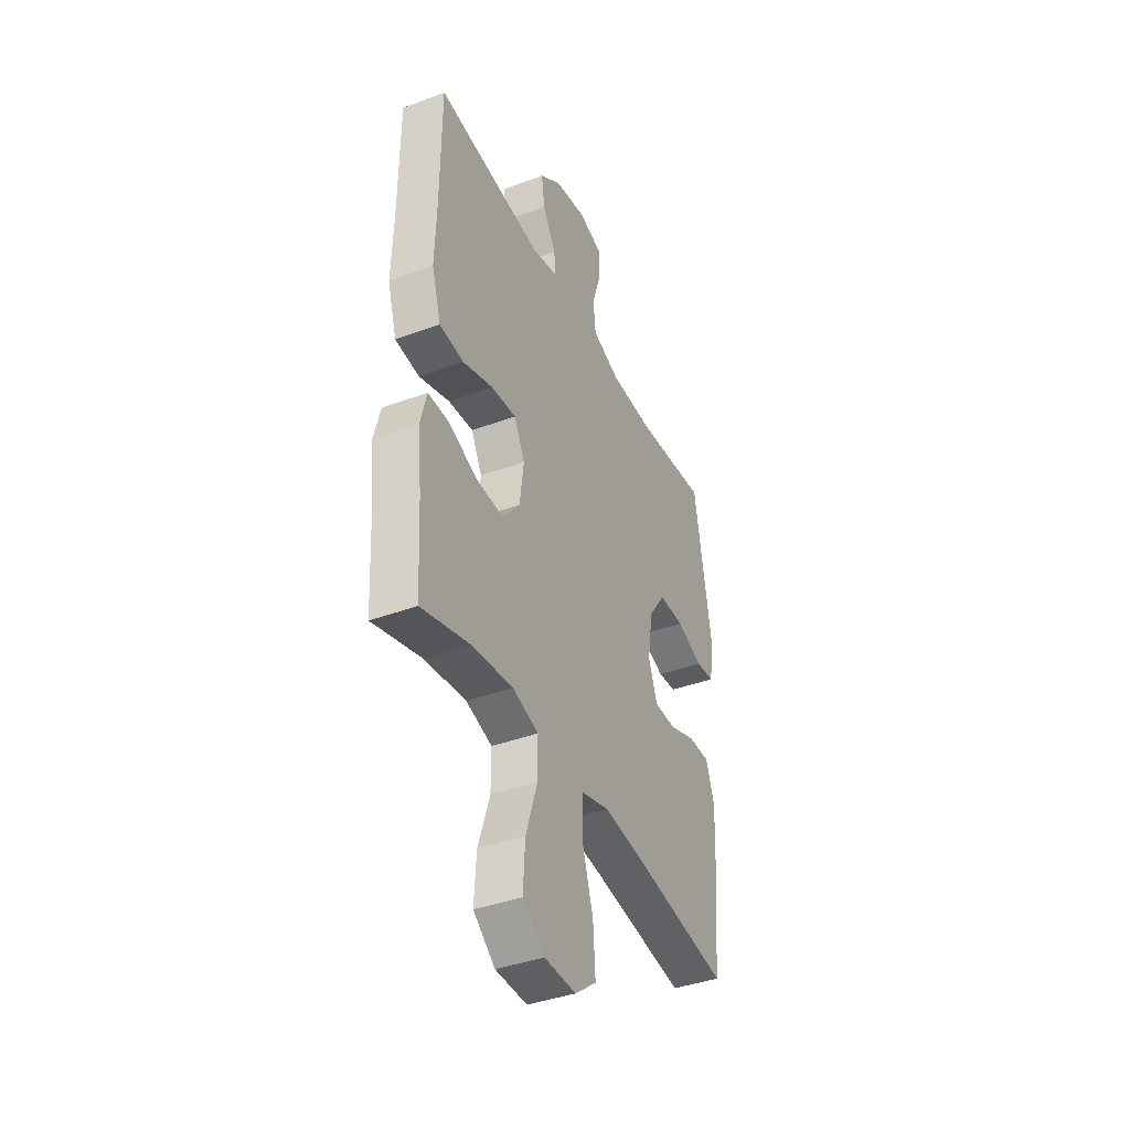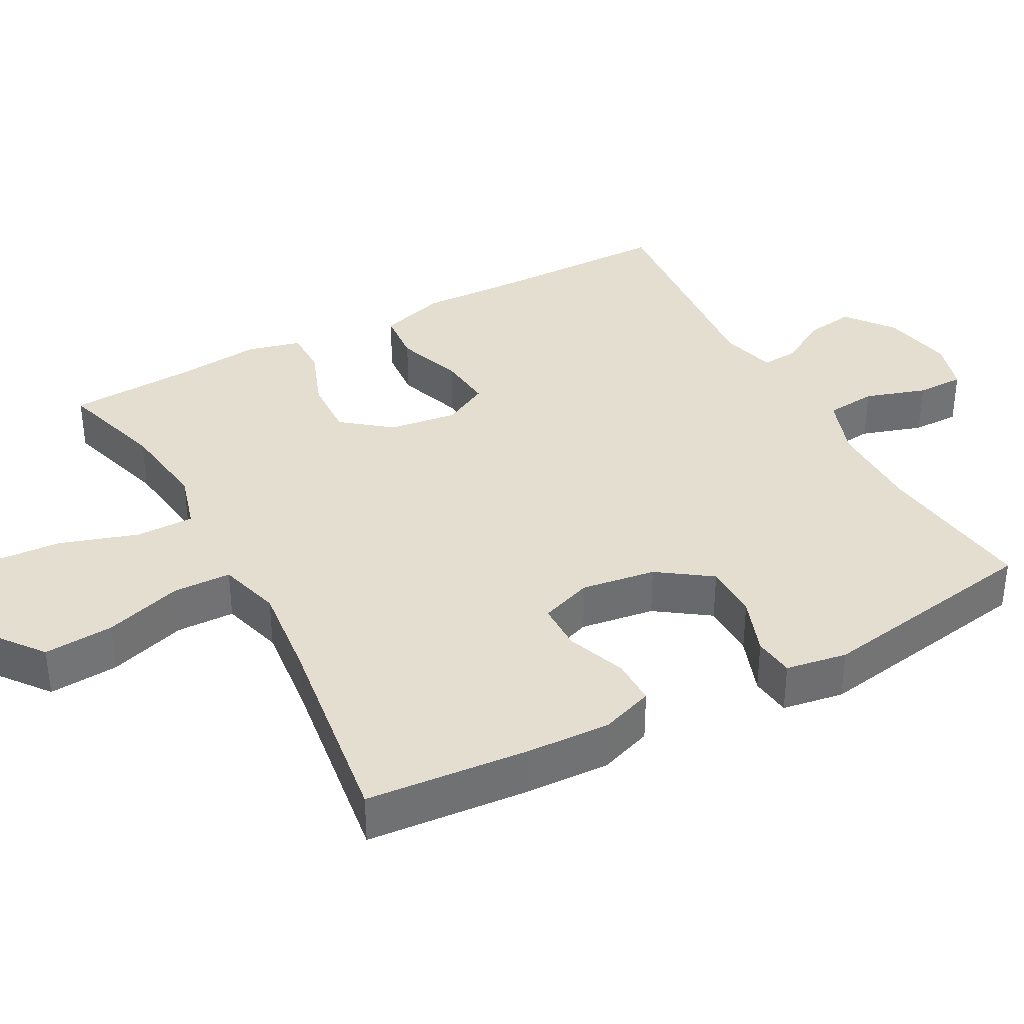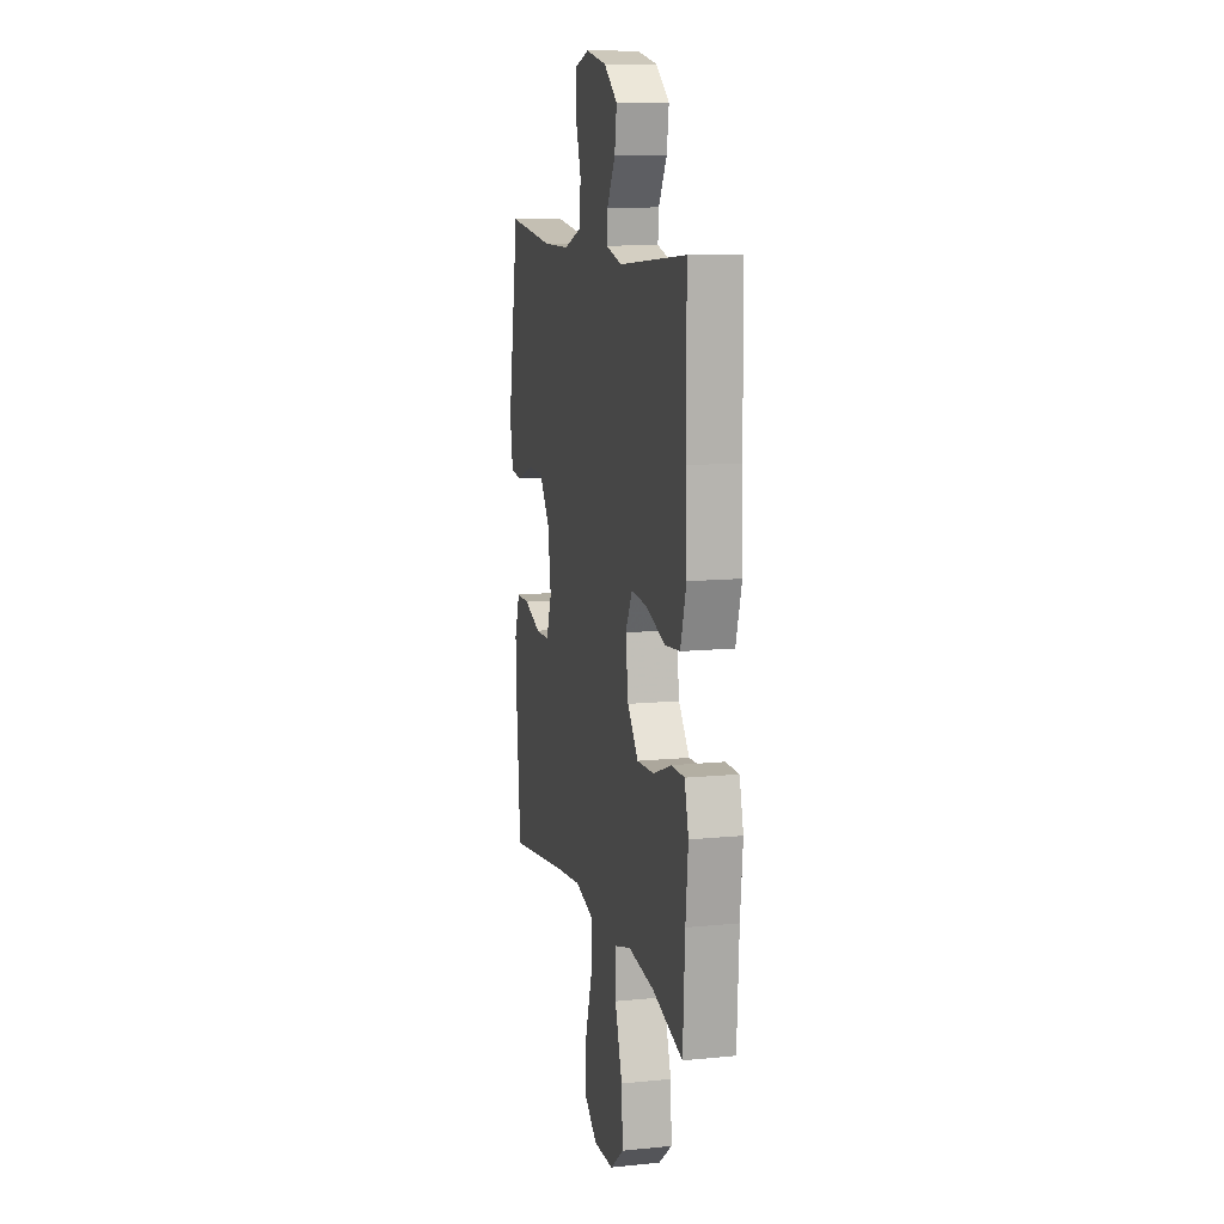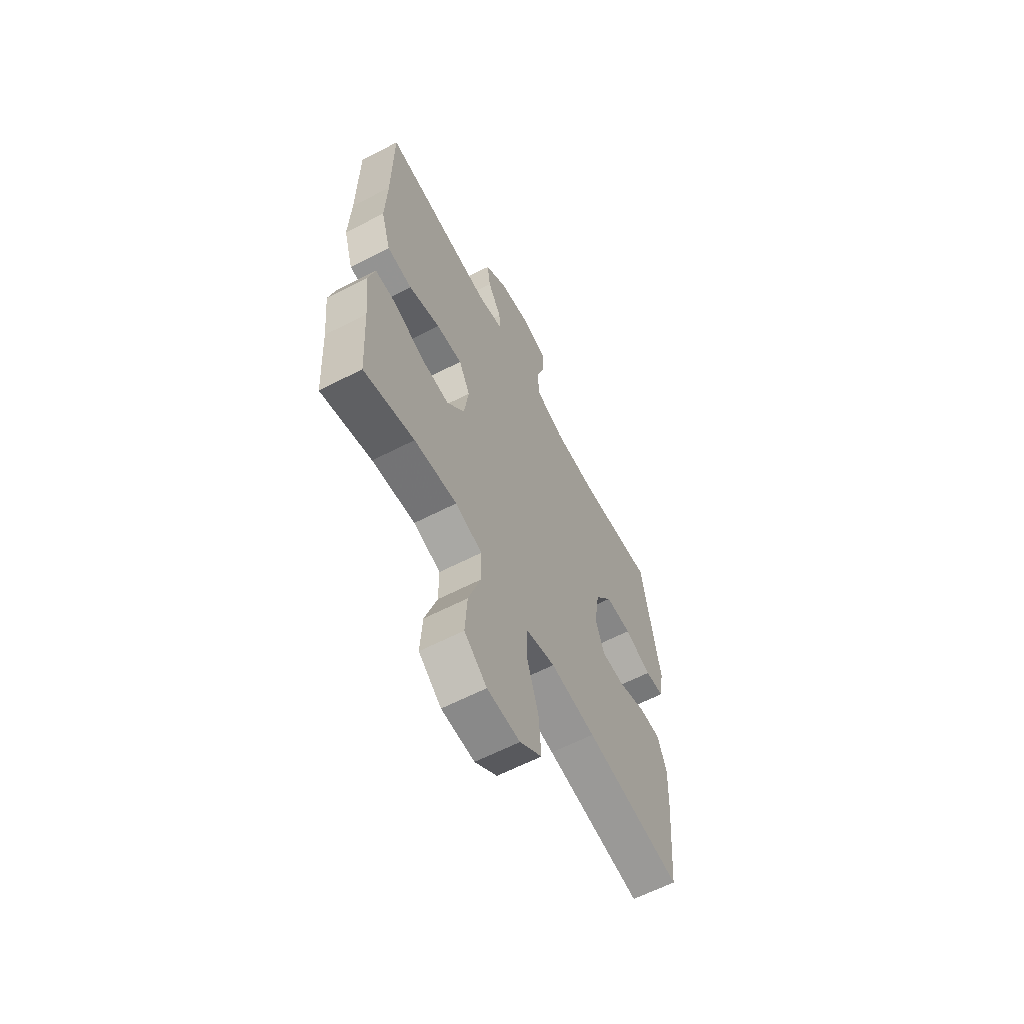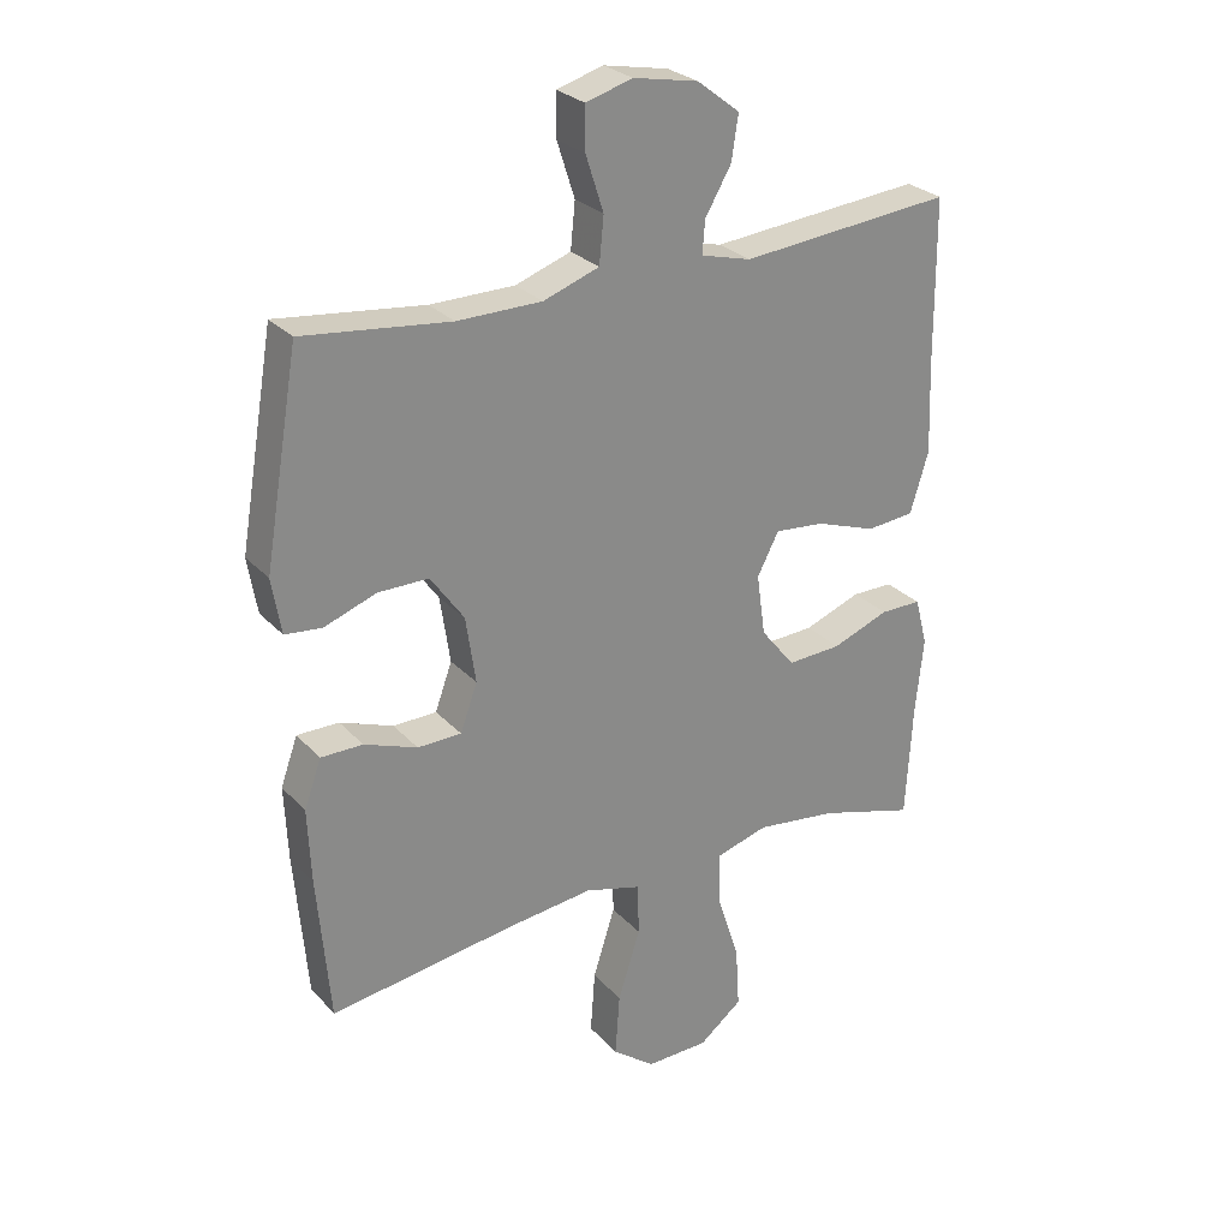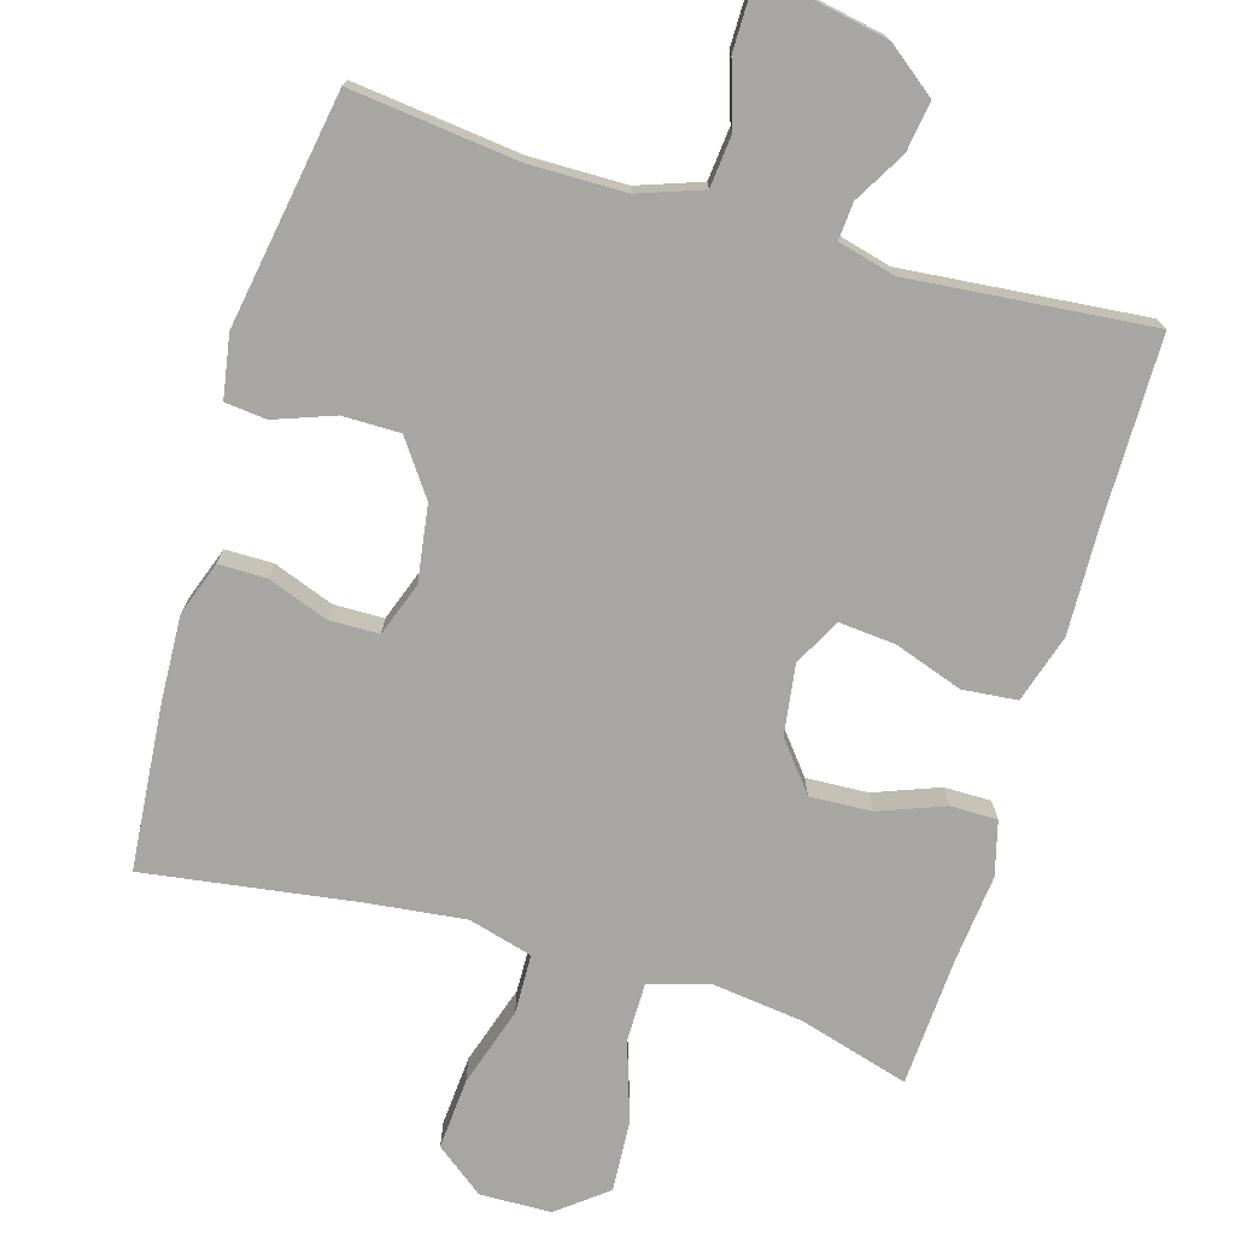
<metadata>
{"format":"obj","ext":"obj","renderer":"f3d","projection":"perspective","resolution":1024,"background":"white","views":[{"elev":-40.0,"azim":114.6,"up":"+Z"},{"elev":36.4,"azim":-118.5,"up":"+Y"},{"elev":11.1,"azim":76.3,"up":"+Z"},{"elev":-62.2,"azim":117.6,"up":"+Z"},{"elev":27.2,"azim":-32.6,"up":"+Z"},{"elev":-74.1,"azim":-16.4,"up":"+Y"}]}
</metadata>
<code>
v 0.5 0.07 0.5
v 0.502 0.07 0.251
v 0.507 0.07 0.111
v 0.479 0.07 0.019
v 0.406 0.07 0.012
v 0.314 0.07 0.044
v 0.238 0.07 0.051
v 0.205 0.07 -0.012
v 0.218 0.07 -0.106
v 0.27 0.07 -0.171
v 0.353 0.07 -0.167
v 0.44 0.07 -0.134
v 0.503 0.07 -0.134
v 0.522 0.07 -0.207
v 0.51 0.07 -0.323
v 0.5 0.07 -0.5
v 0.353 0.07 -0.457
v 0.228 0.07 -0.441
v 0.149 0.07 -0.464
v 0.149 0.07 -0.544
v 0.184 0.07 -0.651
v 0.19 0.07 -0.747
v 0.124 0.07 -0.799
v 0.028 0.07 -0.801
v -0.037 0.07 -0.751
v -0.03 0.07 -0.655
v 0.004 0.07 -0.548
v 0.002 0.07 -0.468
v -0.084 0.07 -0.444
v -0.216 0.07 -0.459
v -0.5 0.07 -0.5
v -0.519 0.07 -0.277
v -0.524 0.07 -0.163
v -0.498 0.07 -0.09
v -0.434 0.07 -0.09
v -0.353 0.07 -0.12
v -0.286 0.07 -0.119
v -0.26 0.07 -0.047
v -0.275 0.07 0.055
v -0.326 0.07 0.127
v -0.403 0.07 0.127
v -0.483 0.07 0.098
v -0.539 0.07 0.104
v -0.553 0.07 0.188
v -0.5 0.07 0.5
v -0.276 0.07 0.474
v -0.147 0.07 0.475
v -0.062 0.07 0.505
v -0.055 0.07 0.575
v -0.082 0.07 0.659
v -0.082 0.07 0.724
v -0.011 0.07 0.745
v 0.088 0.07 0.726
v 0.153 0.07 0.676
v 0.143 0.07 0.609
v 0.103 0.07 0.54
v 0.099 0.07 0.49
v 0.176 0.07 0.47
v 0.5 0 0.5
v 0.502 0 0.251
v 0.507 0 0.111
v 0.479 0 0.019
v 0.406 0 0.012
v 0.314 0 0.044
v 0.238 0 0.051
v 0.205 0 -0.012
v 0.218 0 -0.106
v 0.27 0 -0.171
v 0.353 0 -0.167
v 0.44 0 -0.134
v 0.503 0 -0.134
v 0.522 0 -0.207
v 0.51 0 -0.323
v 0.5 0 -0.5
v 0.353 0 -0.457
v 0.228 0 -0.441
v 0.149 0 -0.464
v 0.149 0 -0.544
v 0.184 0 -0.651
v 0.19 0 -0.747
v 0.124 0 -0.799
v 0.028 0 -0.801
v -0.037 0 -0.751
v -0.03 0 -0.655
v 0.004 0 -0.548
v 0.002 0 -0.468
v -0.084 0 -0.444
v -0.216 0 -0.459
v -0.5 0 -0.5
v -0.519 0 -0.277
v -0.524 0 -0.163
v -0.498 0 -0.09
v -0.434 0 -0.09
v -0.353 0 -0.12
v -0.286 0 -0.119
v -0.26 0 -0.047
v -0.275 0 0.055
v -0.326 0 0.127
v -0.403 0 0.127
v -0.483 0 0.098
v -0.539 0 0.104
v -0.553 0 0.188
v -0.5 0 0.5
v -0.276 0 0.474
v -0.147 0 0.475
v -0.062 0 0.505
v -0.055 0 0.575
v -0.082 0 0.659
v -0.082 0 0.724
v -0.011 0 0.745
v 0.088 0 0.726
v 0.153 0 0.676
v 0.143 0 0.609
v 0.103 0 0.54
v 0.099 0 0.49
v 0.176 0 0.47
f 54 55 56
f 53 54 56
f 52 53 56
f 51 52 56
f 50 51 56
f 49 50 56
f 48 49 56 57
f 47 48 57 58
f 44 45 46
f 43 44 46
f 42 43 46
f 41 42 46
f 46 47 58
f 41 46 58
f 40 41 58
f 34 35 36
f 33 34 36
f 32 33 36
f 31 32 36
f 30 31 36
f 29 30 36 37
f 28 29 37 38
f 25 26 27
f 24 25 27
f 23 24 27
f 22 23 27
f 21 22 27
f 20 21 27
f 19 20 27 28
f 28 38 39
f 19 28 39
f 18 19 39
f 15 16 17
f 15 17 18
f 14 15 18
f 13 14 18
f 12 13 18
f 11 12 18
f 4 5 6
f 3 4 6
f 2 3 6
f 2 6 7
f 1 2 7
f 58 1 7
f 40 58 7 8
f 39 40 8 9
f 18 39 9 10
f 10 11 18
f 114 113 112
f 114 112 111
f 114 111 110
f 114 110 109
f 114 109 108
f 114 108 107
f 115 114 107 106
f 116 115 106 105
f 104 103 102
f 104 102 101
f 104 101 100
f 104 100 99
f 116 105 104
f 116 104 99
f 116 99 98
f 94 93 92
f 94 92 91
f 94 91 90
f 94 90 89
f 94 89 88
f 95 94 88 87
f 96 95 87 86
f 85 84 83
f 85 83 82
f 85 82 81
f 85 81 80
f 85 80 79
f 85 79 78
f 86 85 78 77
f 97 96 86
f 97 86 77
f 97 77 76
f 75 74 73
f 76 75 73
f 76 73 72
f 76 72 71
f 76 71 70
f 76 70 69
f 64 63 62
f 64 62 61
f 64 61 60
f 65 64 60
f 65 60 59
f 65 59 116
f 66 65 116 98
f 67 66 98 97
f 68 67 97 76
f 76 69 68
f 1 59 60 2
f 2 60 61 3
f 3 61 62 4
f 4 62 63 5
f 5 63 64 6
f 6 64 65 7
f 7 65 66 8
f 8 66 67 9
f 9 67 68 10
f 10 68 69 11
f 11 69 70 12
f 12 70 71 13
f 13 71 72 14
f 14 72 73 15
f 15 73 74 16
f 16 74 75 17
f 17 75 76 18
f 18 76 77 19
f 19 77 78 20
f 20 78 79 21
f 21 79 80 22
f 22 80 81 23
f 23 81 82 24
f 24 82 83 25
f 25 83 84 26
f 26 84 85 27
f 27 85 86 28
f 28 86 87 29
f 29 87 88 30
f 30 88 89 31
f 31 89 90 32
f 32 90 91 33
f 33 91 92 34
f 34 92 93 35
f 35 93 94 36
f 36 94 95 37
f 37 95 96 38
f 38 96 97 39
f 39 97 98 40
f 40 98 99 41
f 41 99 100 42
f 42 100 101 43
f 43 101 102 44
f 44 102 103 45
f 45 103 104 46
f 46 104 105 47
f 47 105 106 48
f 48 106 107 49
f 49 107 108 50
f 50 108 109 51
f 51 109 110 52
f 52 110 111 53
f 53 111 112 54
f 54 112 113 55
f 55 113 114 56
f 56 114 115 57
f 57 115 116 58
f 58 116 59 1

</code>
